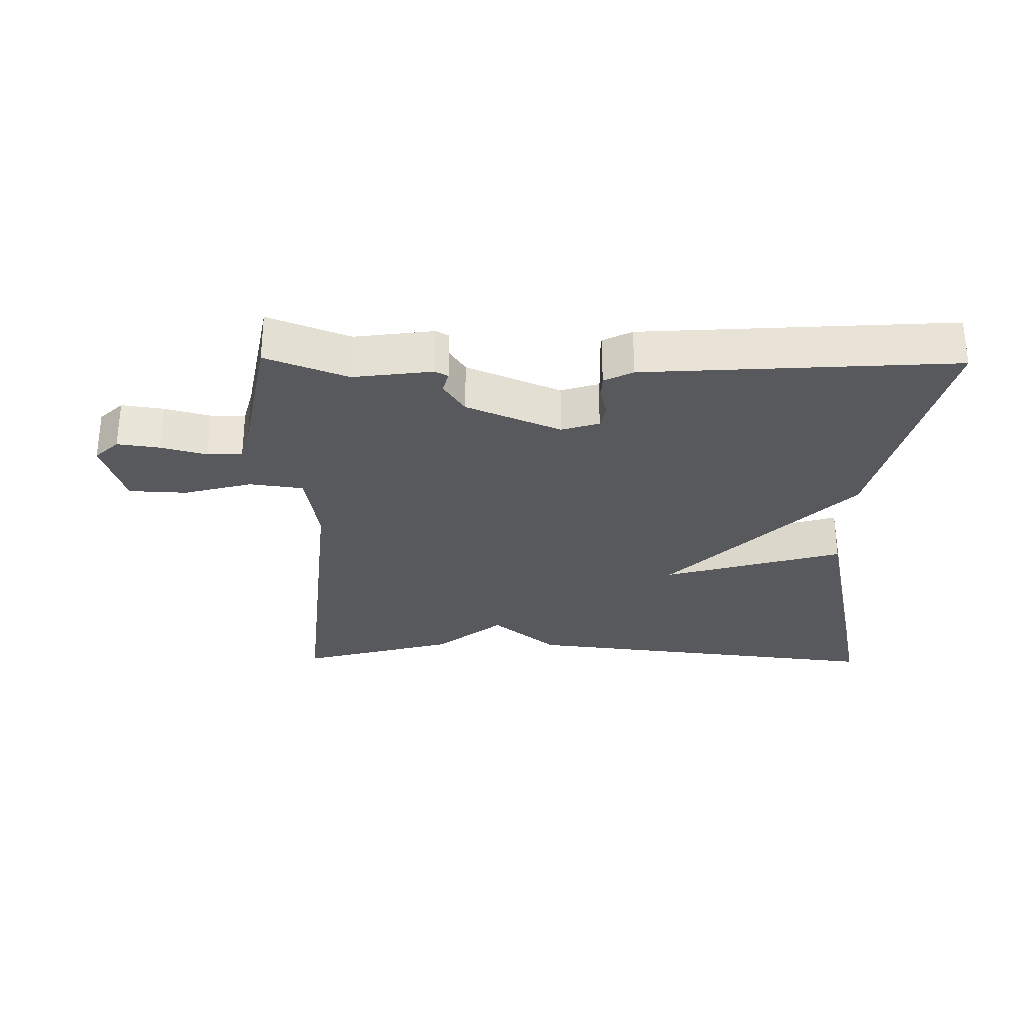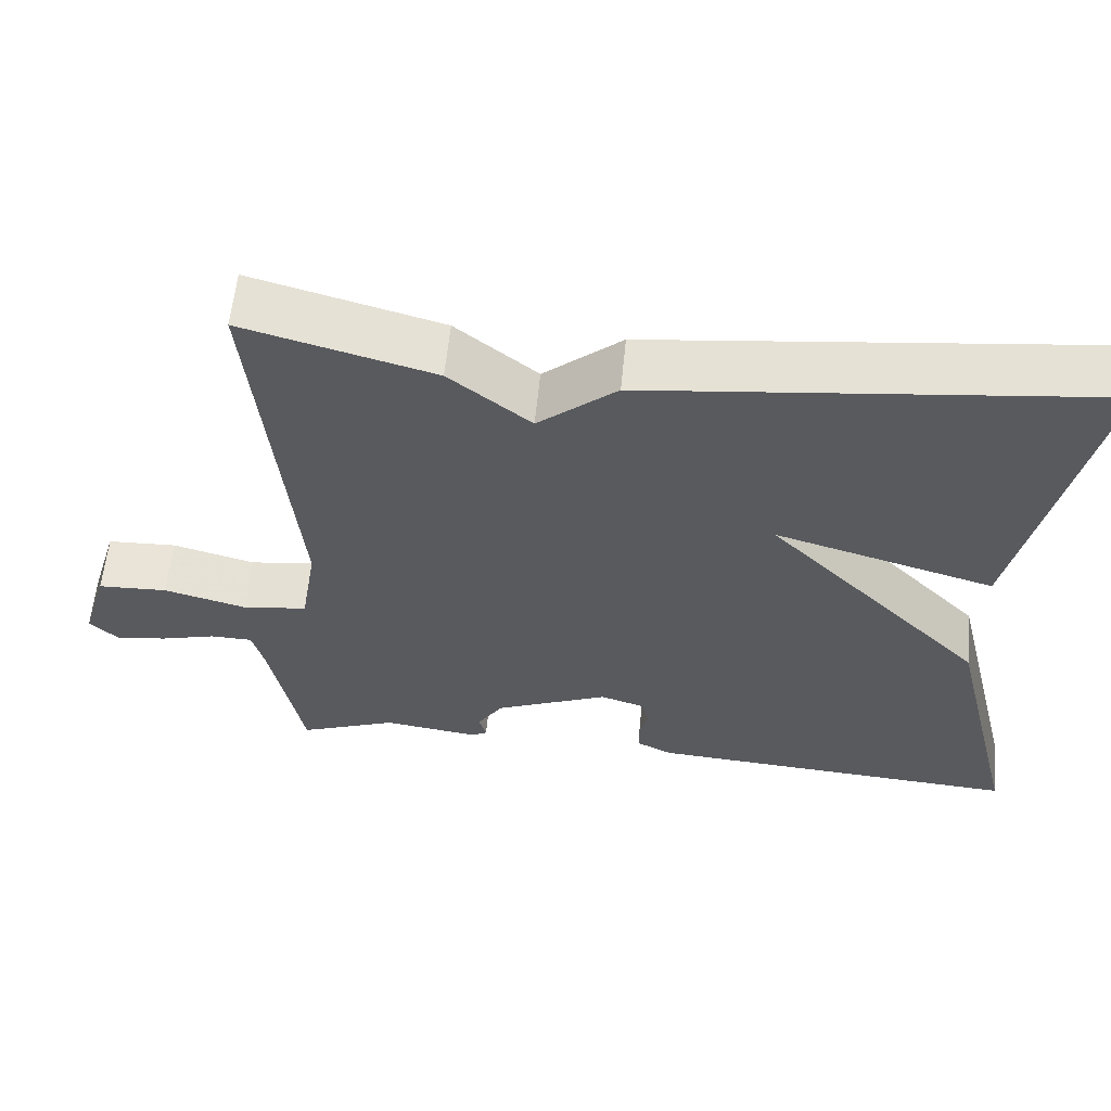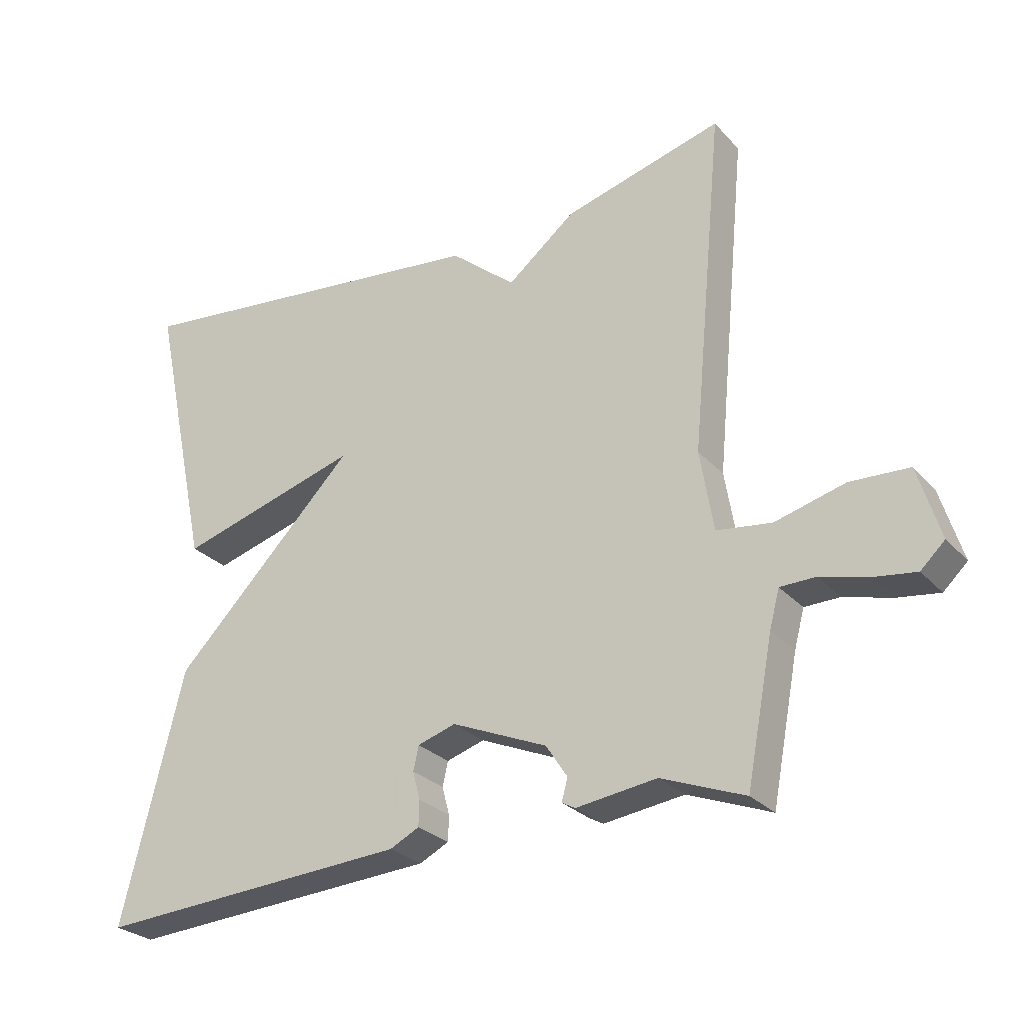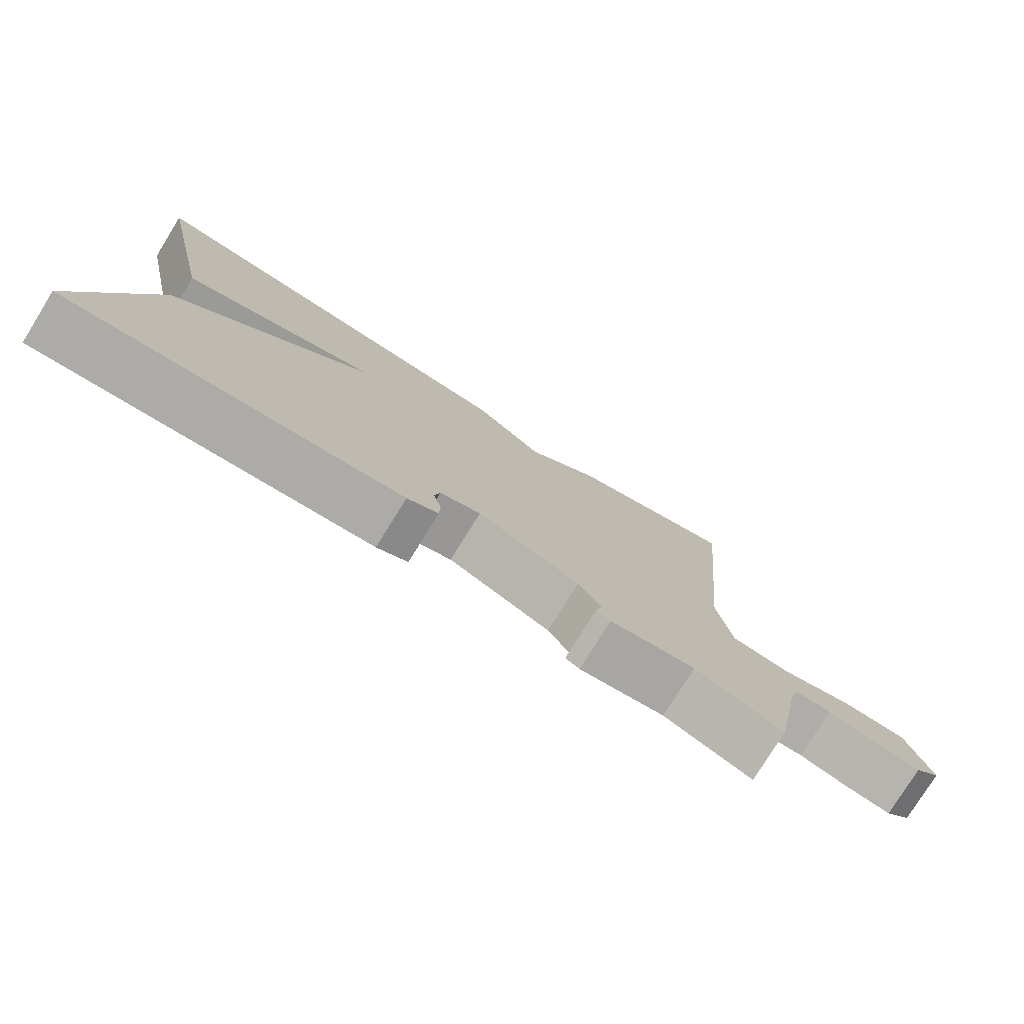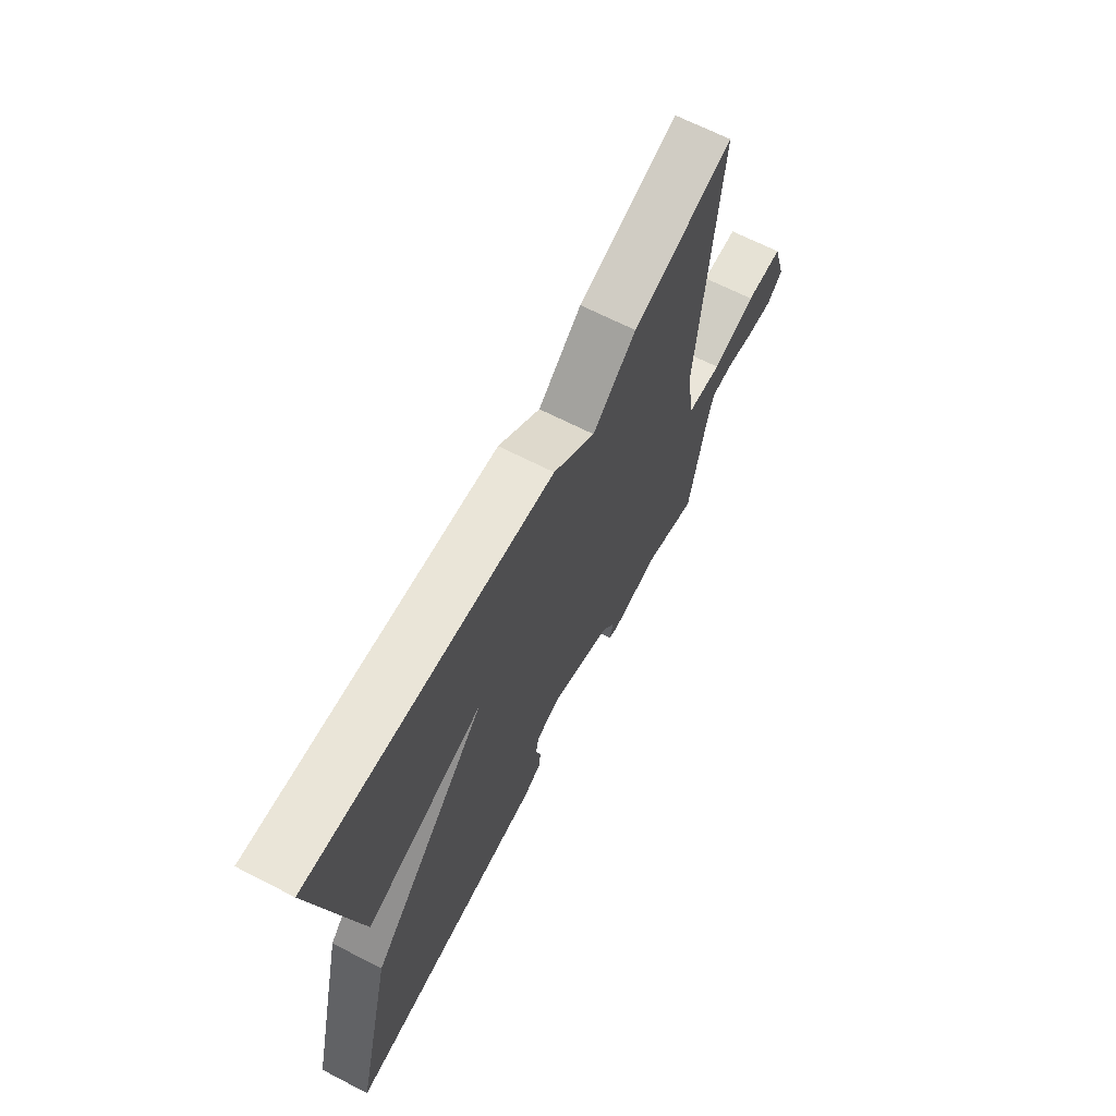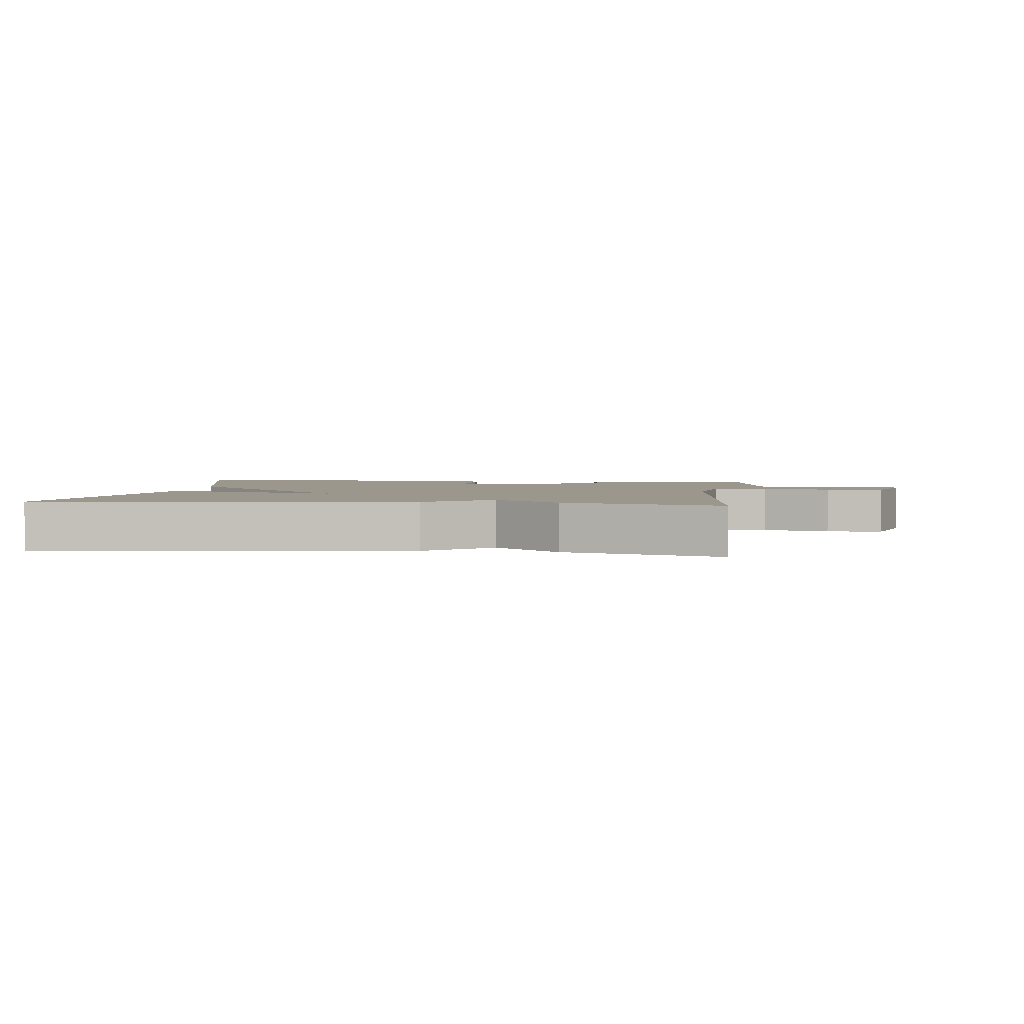
<metadata>
{"format":"obj","ext":"obj","renderer":"f3d","projection":"perspective","resolution":1024,"background":"white","views":[{"elev":-29.4,"azim":179.2,"up":"+Y"},{"elev":59.3,"azim":-174.4,"up":"+Z"},{"elev":-27.3,"azim":32.5,"up":"+Z"},{"elev":-77.8,"azim":-31.8,"up":"+Z"},{"elev":66.7,"azim":-62.7,"up":"+Z"},{"elev":2.8,"azim":7.3,"up":"+Y"}]}
</metadata>
<code>
v -0.5 0.07 -0.5
v -0.408 0.07 -0.126
v -0.133 0.07 0.153
v -0.408 0.07 0.074
v -0.5 0.07 0.5
v 0.062 0.07 0.435
v 0.16 0.07 0.353
v 0.262 0.07 0.435
v 0.5 0.07 0.5
v 0.451 0.07 -0.013
v 0.471 0.07 -0.134
v 0.553 0.07 -0.145
v 0.657 0.07 -0.117
v 0.745 0.07 -0.121
v 0.778 0.07 -0.229
v 0.742 0.07 -0.263
v 0.678 0.07 -0.254
v 0.608 0.07 -0.235
v 0.555 0.07 -0.236
v 0.54 0.07 -0.292
v 0.5 0.07 -0.5
v 0.376 0.07 -0.452
v 0.256 0.07 -0.468
v 0.236 0.07 -0.457
v 0.245 0.07 -0.424
v 0.213 0.07 -0.375
v 0.07 0.07 -0.314
v 0.013 0.07 -0.332
v 0.005 0.07 -0.368
v 0.016 0.07 -0.41
v 0.015 0.07 -0.448
v -0.029 0.07 -0.47
v -0.5 0 -0.5
v -0.408 0 -0.126
v -0.133 0 0.153
v -0.408 0 0.074
v -0.5 0 0.5
v 0.062 0 0.435
v 0.16 0 0.353
v 0.262 0 0.435
v 0.5 0 0.5
v 0.451 0 -0.013
v 0.471 0 -0.134
v 0.553 0 -0.145
v 0.657 0 -0.117
v 0.745 0 -0.121
v 0.778 0 -0.229
v 0.742 0 -0.263
v 0.678 0 -0.254
v 0.608 0 -0.235
v 0.555 0 -0.236
v 0.54 0 -0.292
v 0.5 0 -0.5
v 0.376 0 -0.452
v 0.256 0 -0.468
v 0.236 0 -0.457
v 0.245 0 -0.424
v 0.213 0 -0.375
v 0.07 0 -0.314
v 0.013 0 -0.332
v 0.005 0 -0.368
v 0.016 0 -0.41
v 0.015 0 -0.448
v -0.029 0 -0.47
f 1 2 3
f 32 1 3
f 31 32 3
f 30 31 3
f 29 30 3
f 28 29 3
f 27 28 3
f 26 27 3
f 22 23 24 25
f 22 25 26
f 22 26 3
f 21 22 3
f 20 21 3
f 16 17 18
f 15 16 18
f 14 15 18
f 13 14 18
f 12 13 18
f 11 12 18 19
f 7 8 9 10
f 7 10 11
f 5 6 7
f 4 5 7
f 3 4 7
f 3 7 11
f 3 11 19 20
f 35 34 33
f 35 33 64
f 35 64 63
f 35 63 62
f 35 62 61
f 35 61 60
f 35 60 59
f 35 59 58
f 57 56 55 54
f 58 57 54
f 35 58 54
f 35 54 53
f 35 53 52
f 50 49 48
f 50 48 47
f 50 47 46
f 50 46 45
f 50 45 44
f 51 50 44 43
f 42 41 40 39
f 43 42 39
f 39 38 37
f 39 37 36
f 39 36 35
f 43 39 35
f 52 51 43 35
f 1 33 34 2
f 2 34 35 3
f 3 35 36 4
f 4 36 37 5
f 5 37 38 6
f 6 38 39 7
f 7 39 40 8
f 8 40 41 9
f 9 41 42 10
f 10 42 43 11
f 11 43 44 12
f 12 44 45 13
f 13 45 46 14
f 14 46 47 15
f 15 47 48 16
f 16 48 49 17
f 17 49 50 18
f 18 50 51 19
f 19 51 52 20
f 20 52 53 21
f 21 53 54 22
f 22 54 55 23
f 23 55 56 24
f 24 56 57 25
f 25 57 58 26
f 26 58 59 27
f 27 59 60 28
f 28 60 61 29
f 29 61 62 30
f 30 62 63 31
f 31 63 64 32
f 32 64 33 1

</code>
